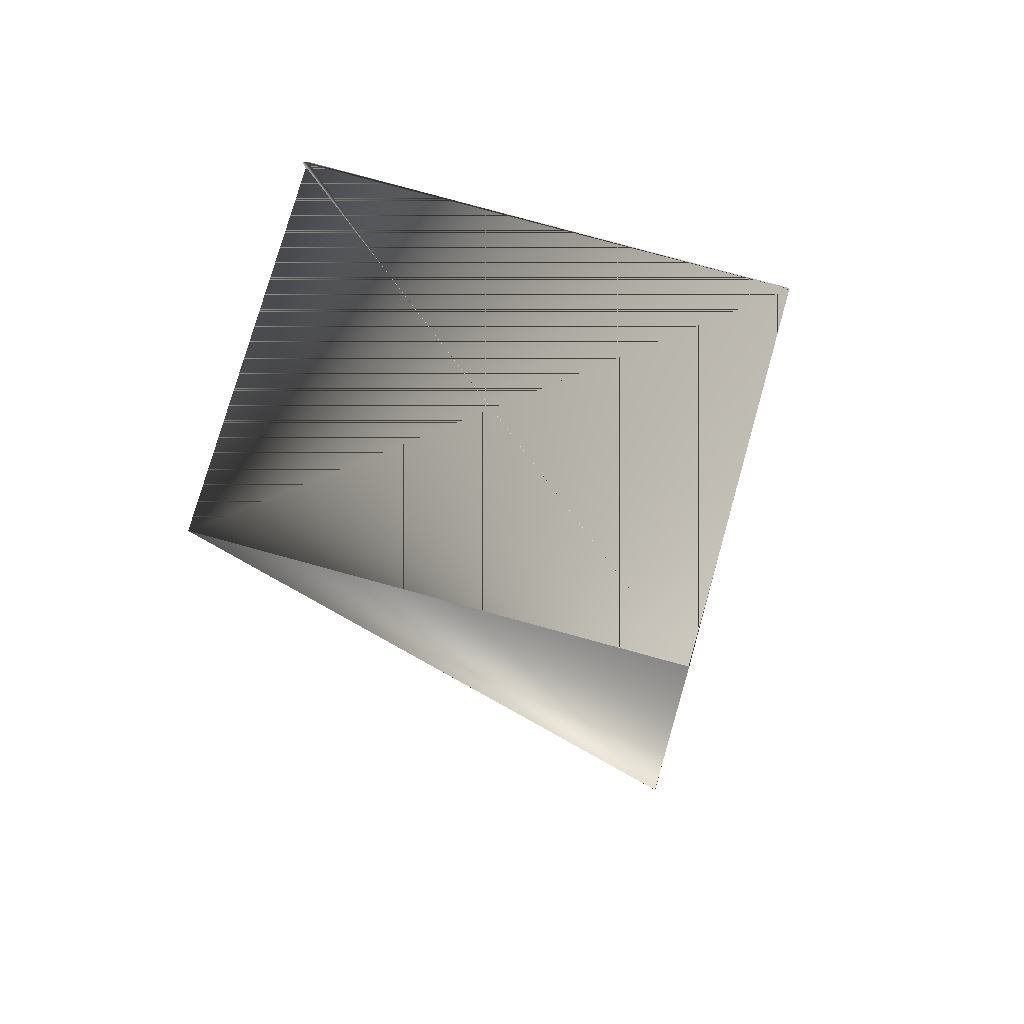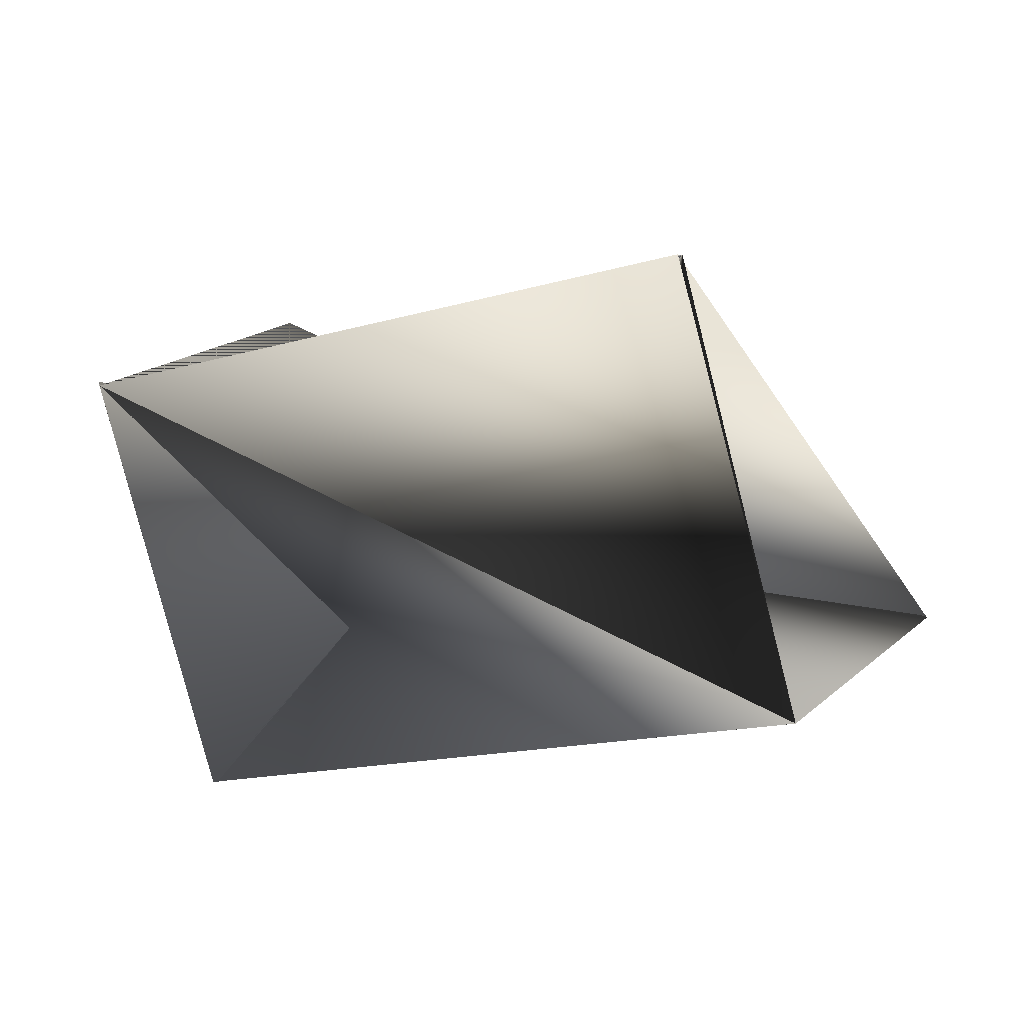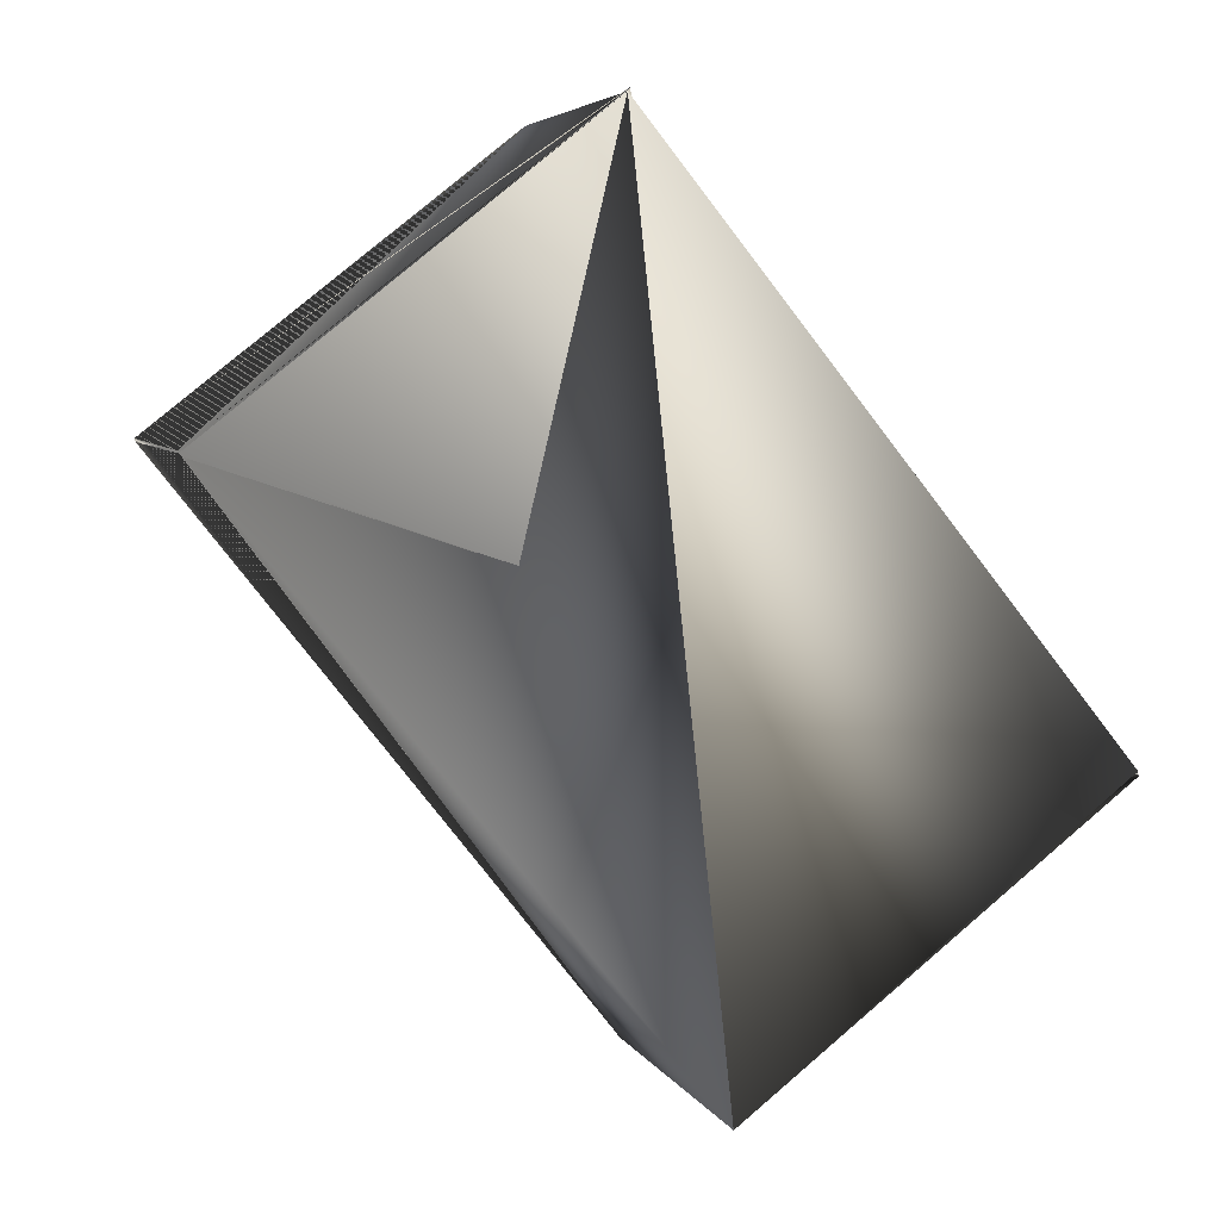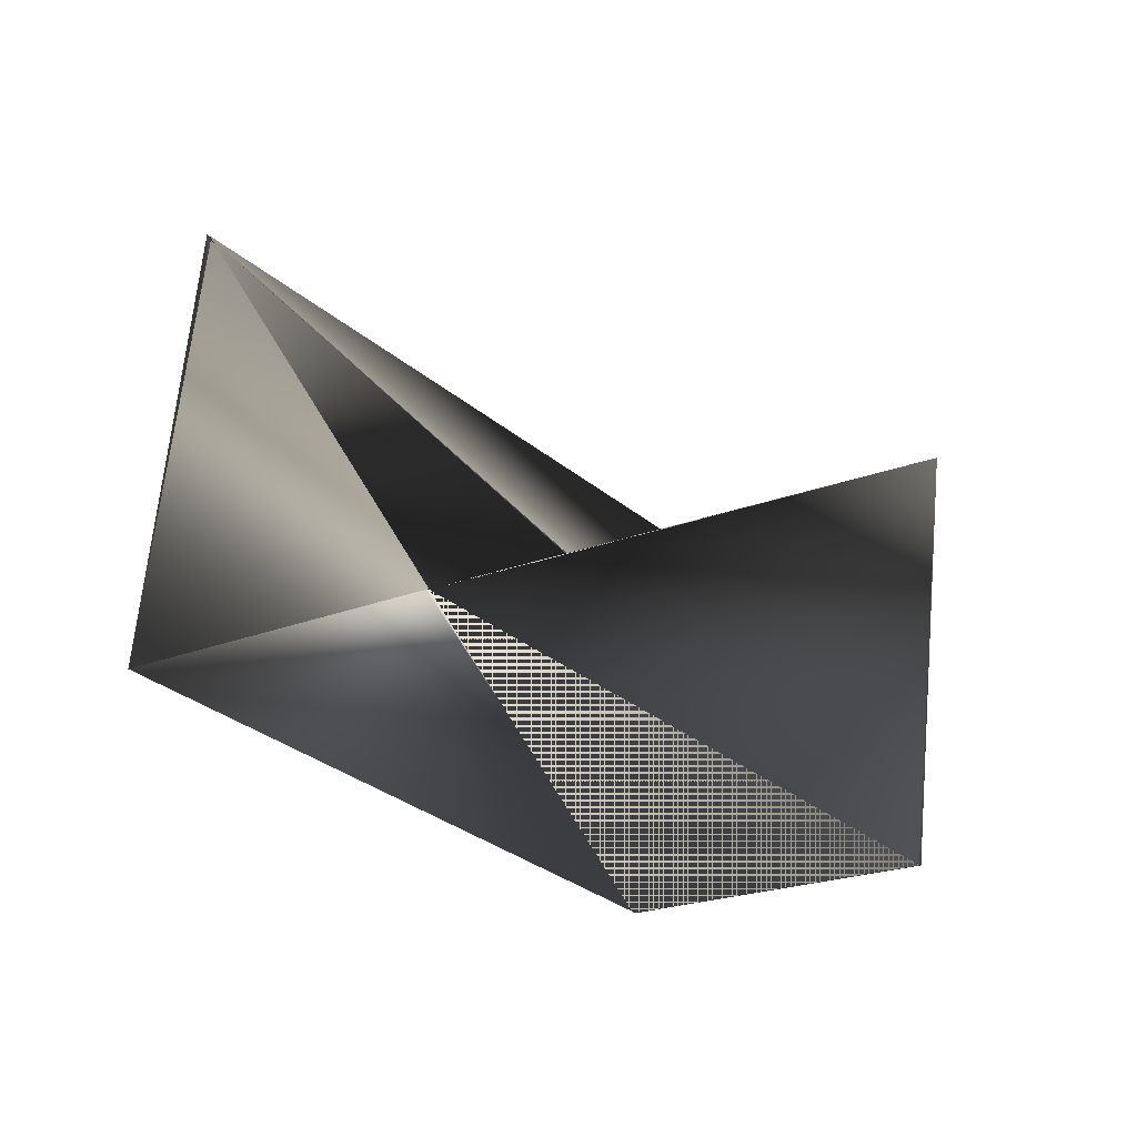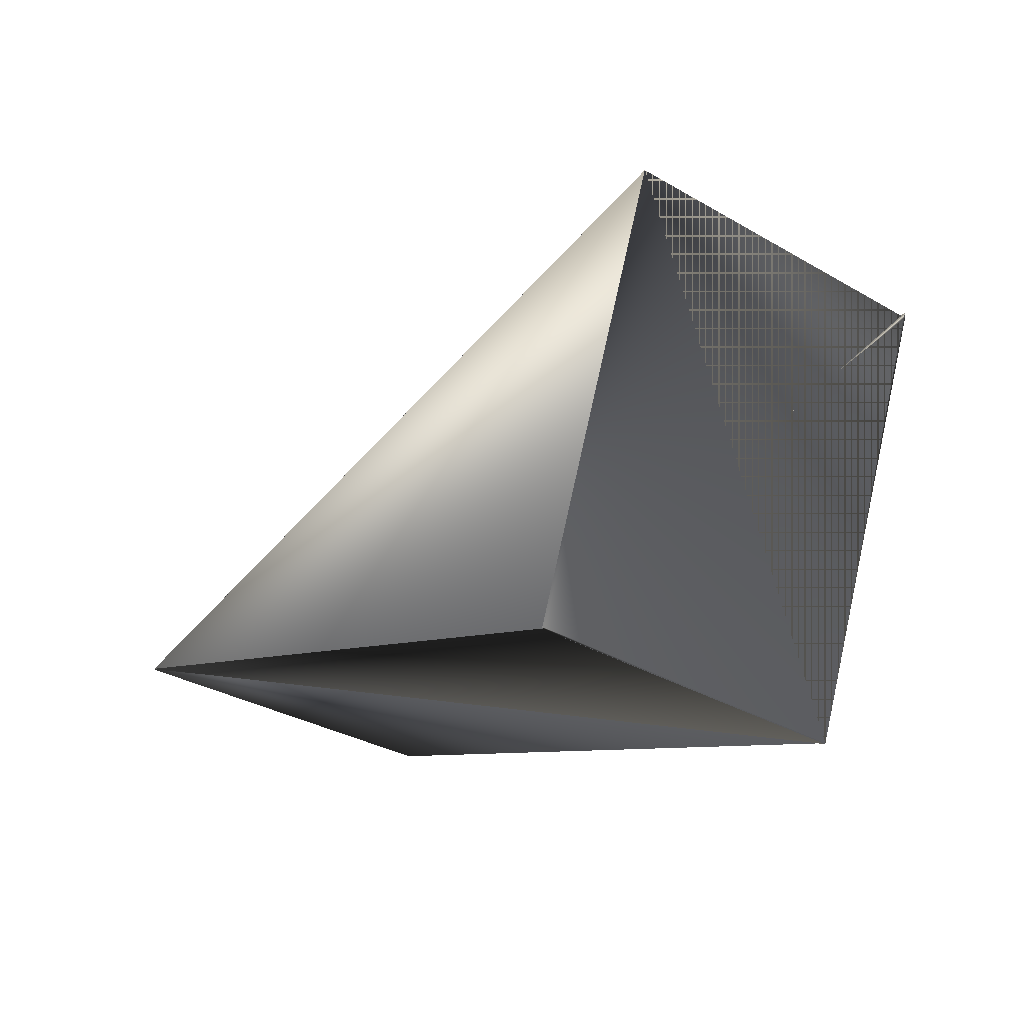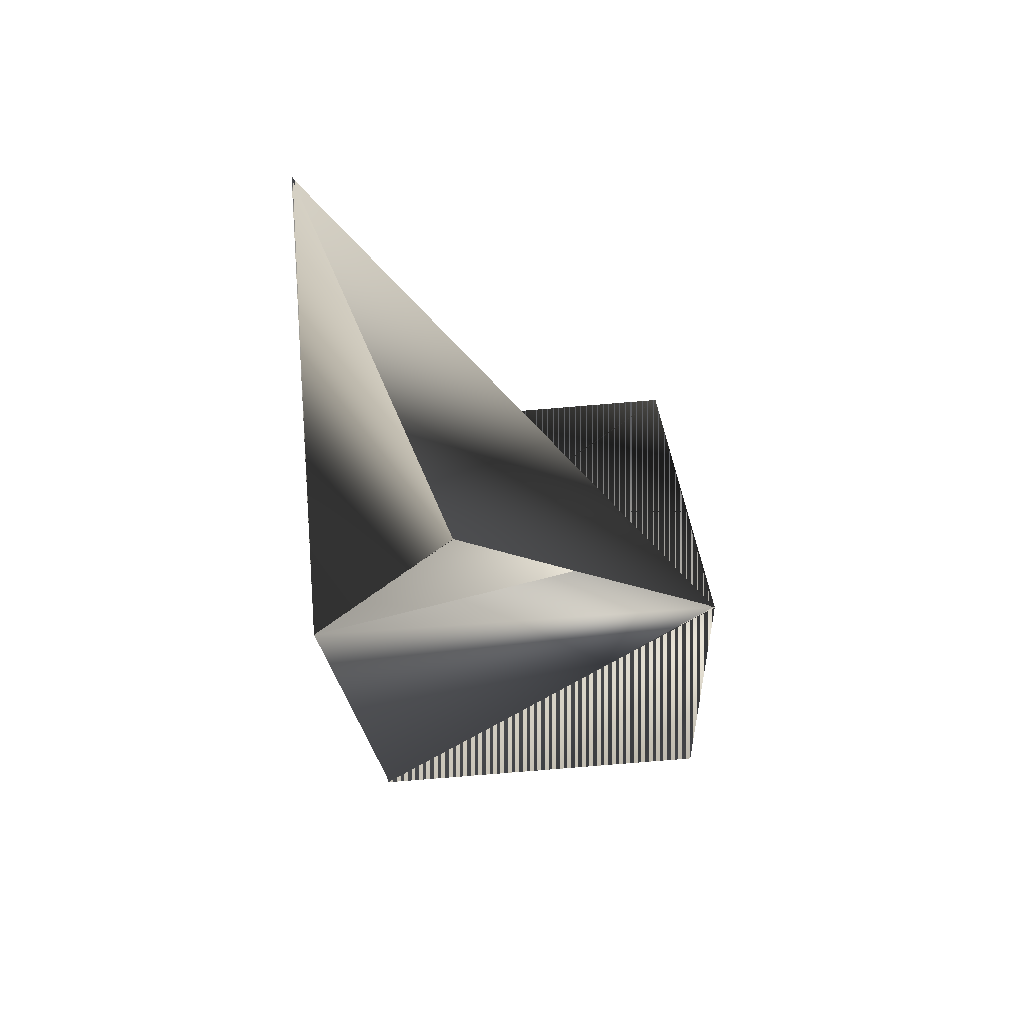
<metadata>
{"format":"obj","ext":"obj","renderer":"f3d","projection":"perspective","resolution":1024,"background":"white","views":[{"elev":21.1,"azim":-71.8,"up":"+Z"},{"elev":11.6,"azim":67.8,"up":"+Y"},{"elev":58.5,"azim":59.2,"up":"+Z"},{"elev":-11.9,"azim":168.4,"up":"+Y"},{"elev":-24.8,"azim":-91.1,"up":"+Y"},{"elev":-3.1,"azim":129.7,"up":"+Y"}]}
</metadata>
<code>
v -0.04478 0.2144 0.1484
v -0.1958 0.1862 0.1754
v -0.05706 0.2996 0.1667
v -0.1526 0.1806 0.2296
v -0.2081 0.2715 0.1938
v -0.1643 0.2659 0.2486
v -0.1648 0.2667 0.2486
v -0.1952 0.1862 0.1748
v -0.08853 0.2192 0.09357
v -0.152 0.1806 0.2296
v -0.0576 0.2996 0.1673
v -0.08799 0.2192 0.09357
f 1 3 4
f 1 5 2
f 1 6 4
f 1 4 5
f 1 4 3
f 1 2 6
f 7 8 6
f 7 1 2
f 7 1 9
f 7 6 4
f 7 4 1
f 7 2 1
f 7 9 8
f 8 2 10
f 8 3 4
f 8 10 9
f 8 10 3
f 8 4 2
f 8 9 10
f 8 5 4
f 8 4 6
f 8 9 5
f 11 1 6
f 11 10 6
f 11 6 2
f 11 6 9
f 11 2 1
f 11 9 10
f 2 5 4
f 2 4 5
f 2 6 10
f 2 4 6
f 3 10 6
f 3 6 4
f 1 12 6
f 1 4 12
f 1 6 2
f 1 2 6
f 1 2 9
f 10 9 6
f 12 5 6
f 12 6 5
f 12 4 6
f 5 9 2
f 5 6 4
f 5 4 6

</code>
